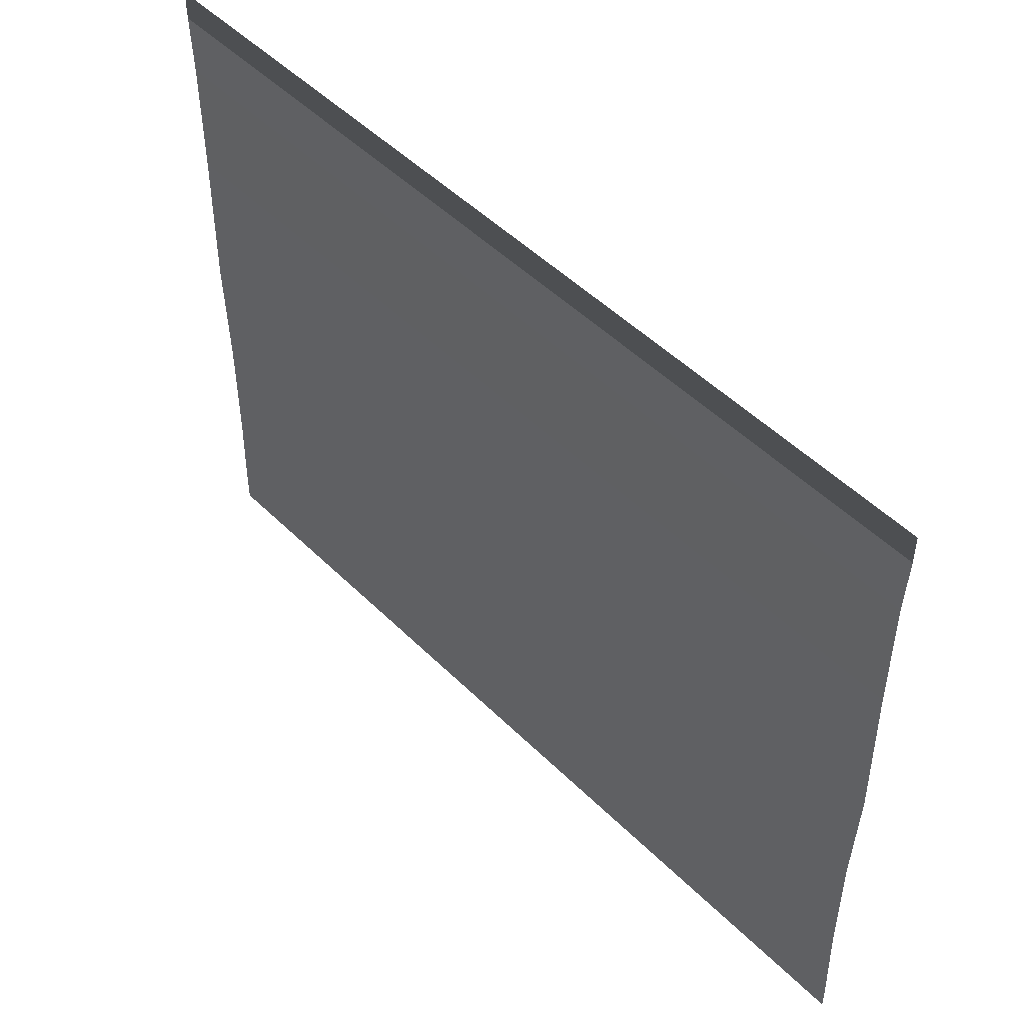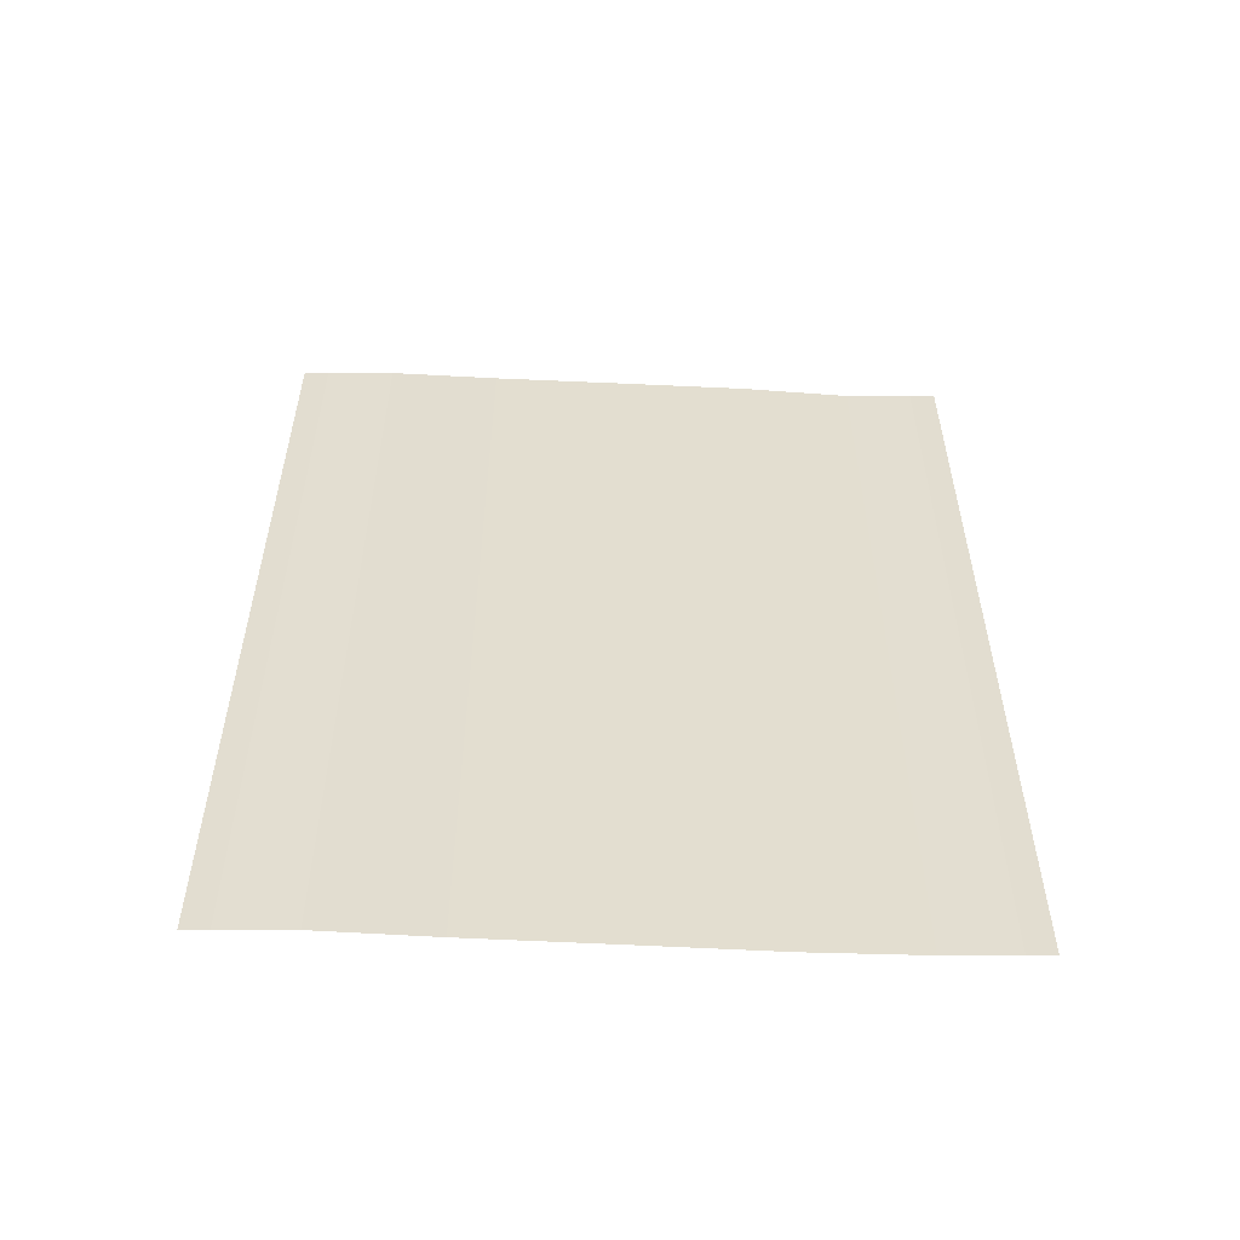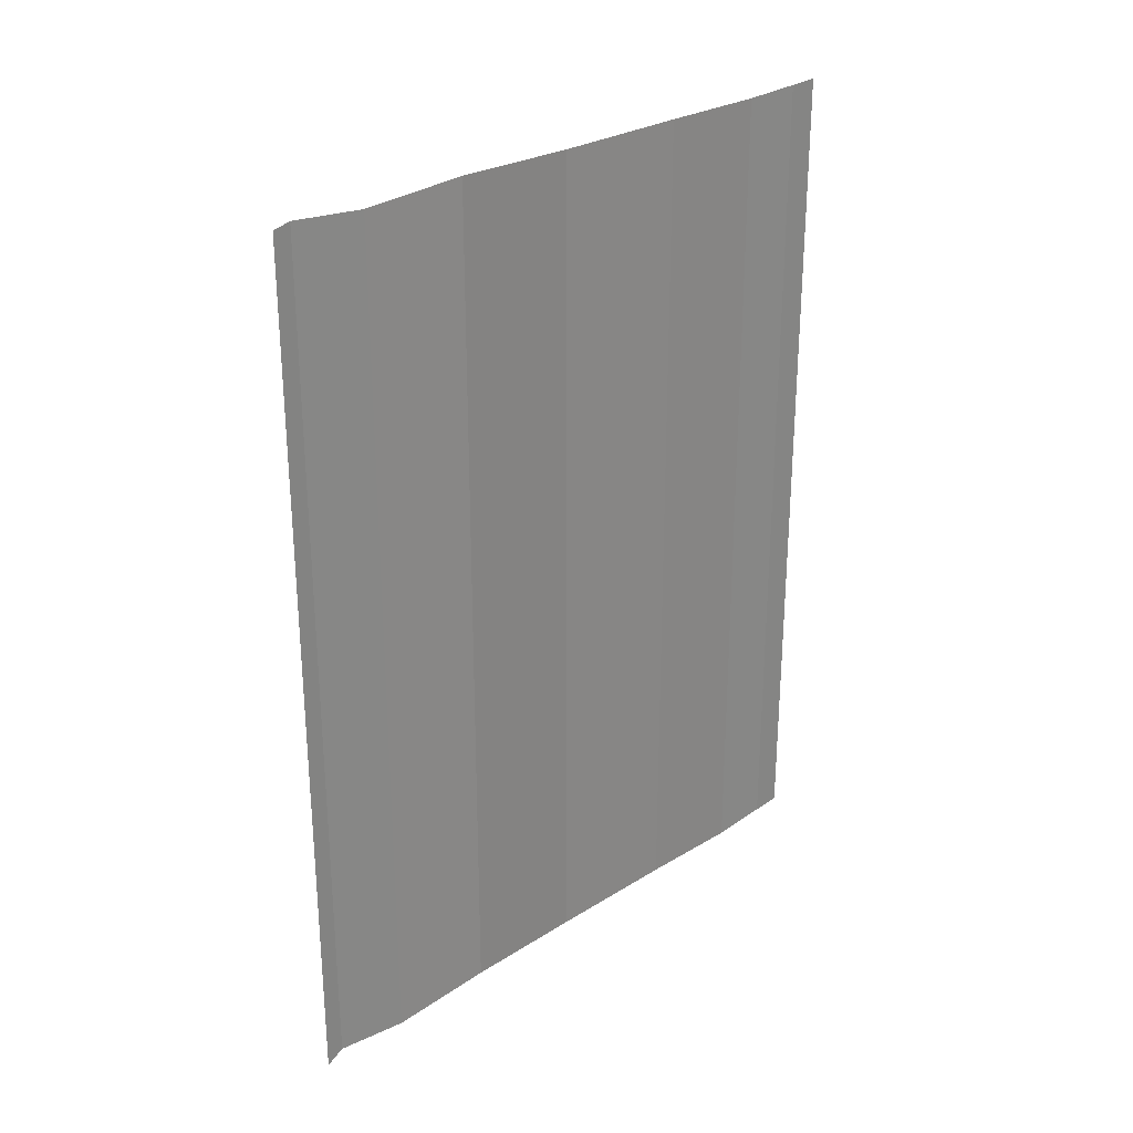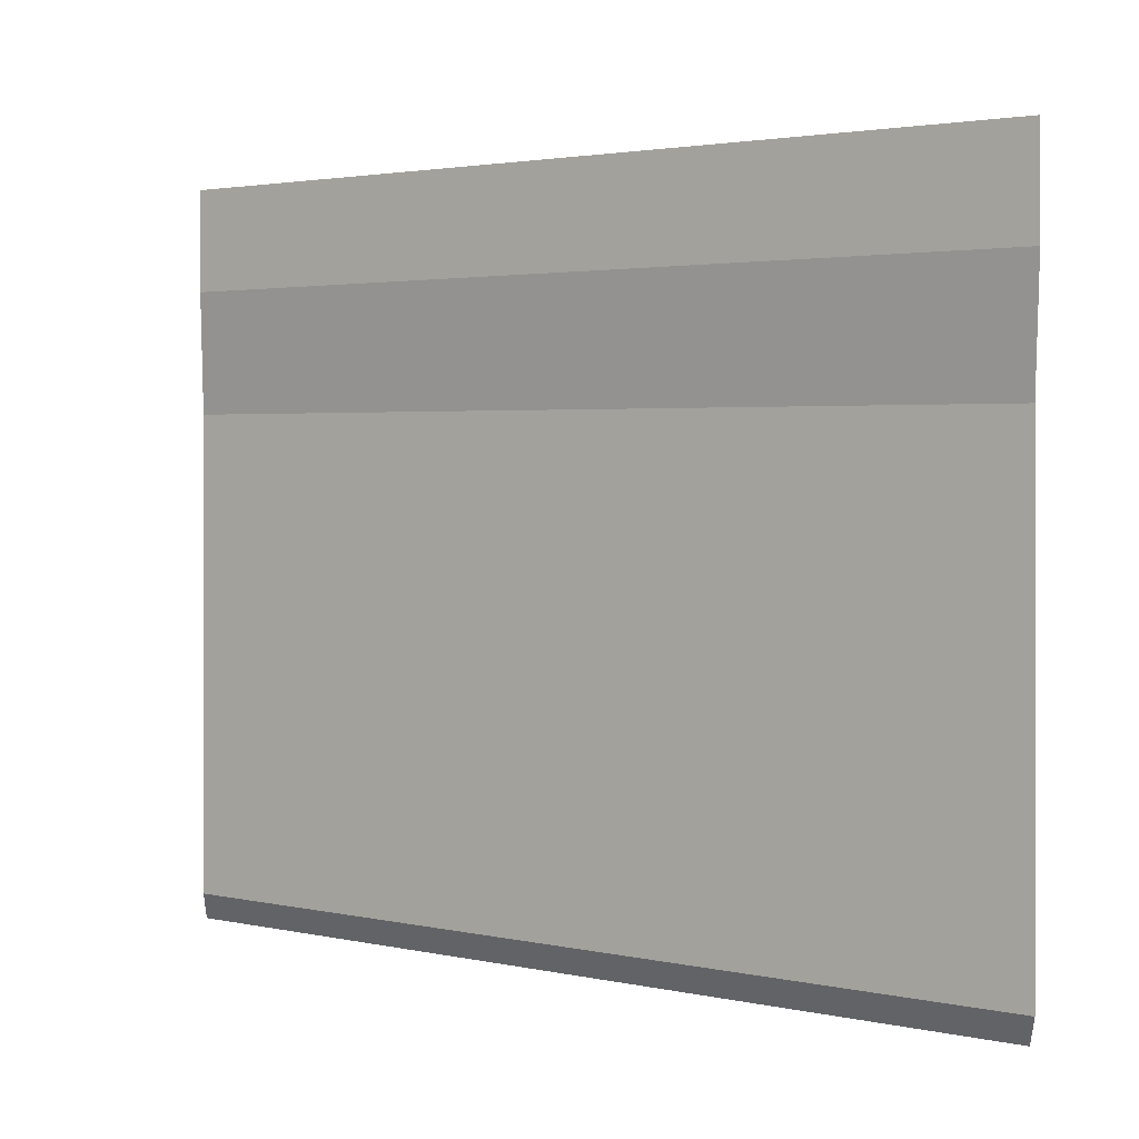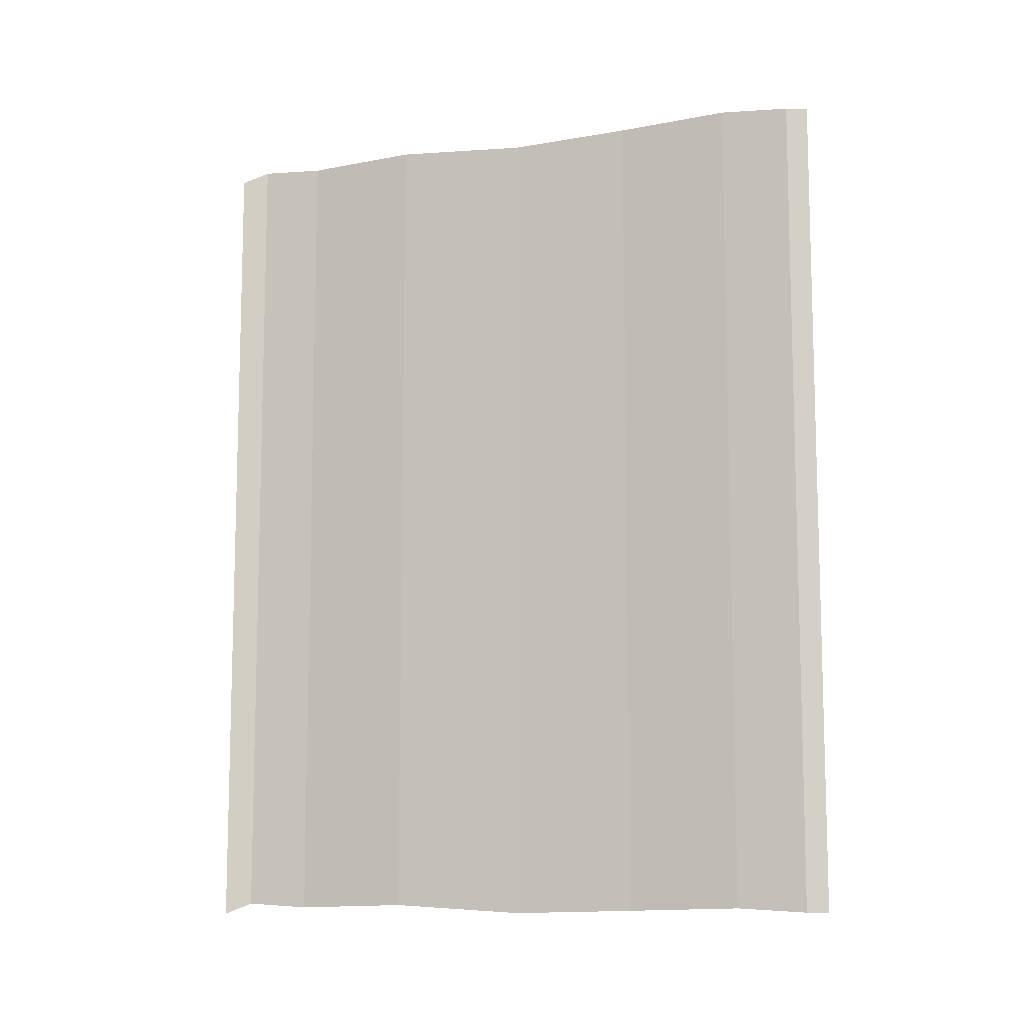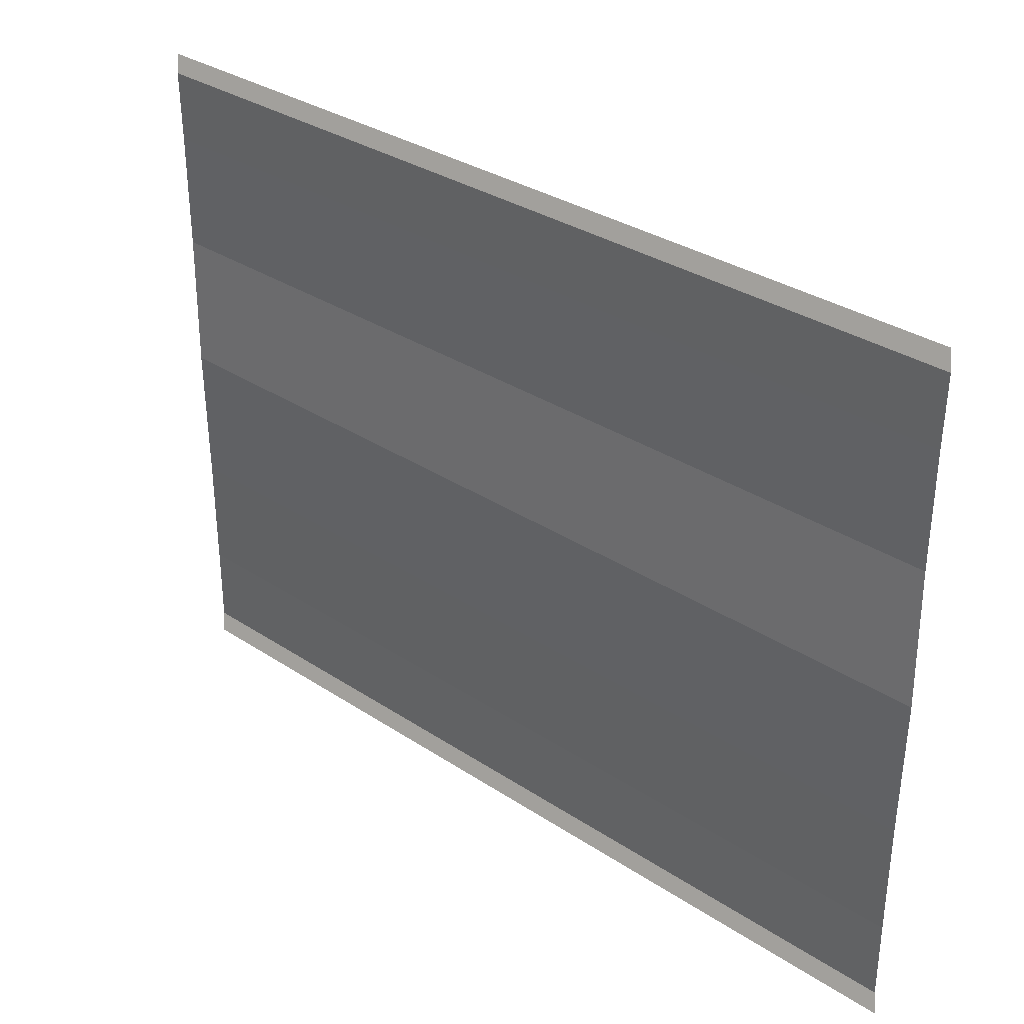
<metadata>
{"format":"obj","ext":"obj","renderer":"f3d","projection":"perspective","resolution":1024,"background":"white","views":[{"elev":49.7,"azim":137.0,"up":"+Z"},{"elev":-54.4,"azim":-92.6,"up":"+Y"},{"elev":27.3,"azim":45.6,"up":"+Y"},{"elev":2.5,"azim":128.6,"up":"+Z"},{"elev":-10.4,"azim":-70.5,"up":"+Y"},{"elev":33.1,"azim":131.8,"up":"+Z"}]}
</metadata>
<code>
o 4561
v 2169 1889 13.81
v 2169 1889 13.81
v 2169 1889 13.81
v 2169 1889 13.82
v 2169 1889 13.81
v 2169 1889 13.81
v 2169 1889 13.81
v 2169 1889 13.81
v 2169 1889 13.81
v 2169 1889 13.81
v 2169 1889 13.81
v 2169 1889 13.81
v 2169 1889 13.81
v 2169 1889 13.82
v 2169 1889 13.82
v 2169 1889 13.82
v 2169 1889 13.82
v 2169 1889 13.82
v 2169 1889 13.82
v 2169 1889 13.82
v 2169 1889 13.82
v 2169 1889 13.82
v 2169 1889 13.81
v 2169 1889 13.81
v 2169 1889 13.81
v 2169 1889 13.81
v 2169 1889 13.81
v 2169 1889 13.81
v 2169 1889 13.81
v 2169 1889 13.81
v 2169 1889 13.81
v 2169 1889 13.81
v 2169 1889 13.81
v 2169 1889 13.81
v 2169 1889 13.81
v 2169 1889 13.82
v 2169 1889 13.82
v 2169 1889 13.82
v 2169 1889 13.82
v 2169 1889 13.82
v 2169 1889 13.82
v 2169 1889 13.82
v 2169 1889 13.82
v 2169 1889 13.82
v 2169 1889 13.82
f 1 2 3
f 1 4 3
f 5 2 6
f 5 7 6
f 8 7 9
f 9 10 11
f 6 10 11
f 6 12 13
f 3 12 13
f 3 14 15
f 16 14 15
f 17 4 16
f 17 18 16
f 19 18 20
f 16 21 22
f 20 21 22
f 23 24 25
f 23 26 25
f 27 24 28
f 27 29 28
f 28 30 31
f 28 32 33
f 25 32 33
f 25 34 35
f 36 34 35
f 37 26 36
f 37 38 36
f 36 39 40
f 41 39 40
f 42 38 41
f 42 43 41
f 41 44 45

</code>
